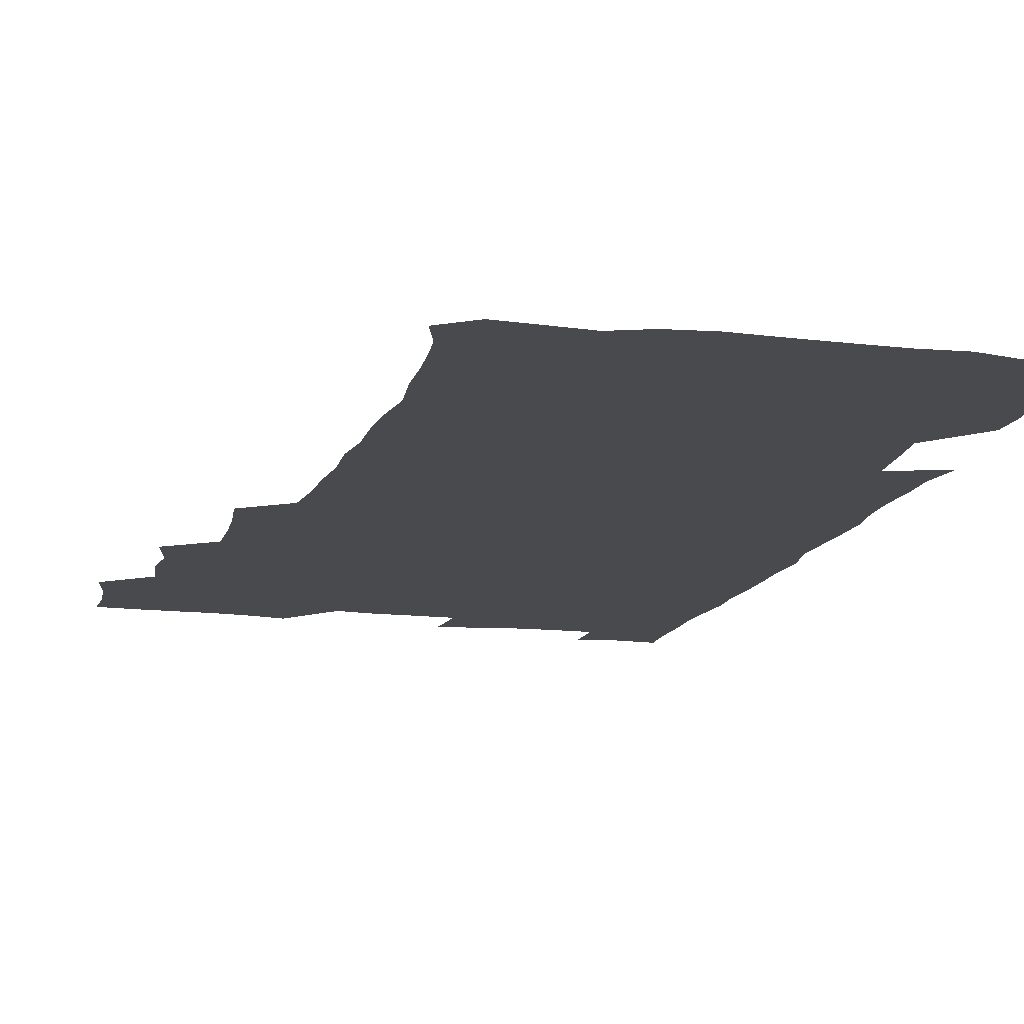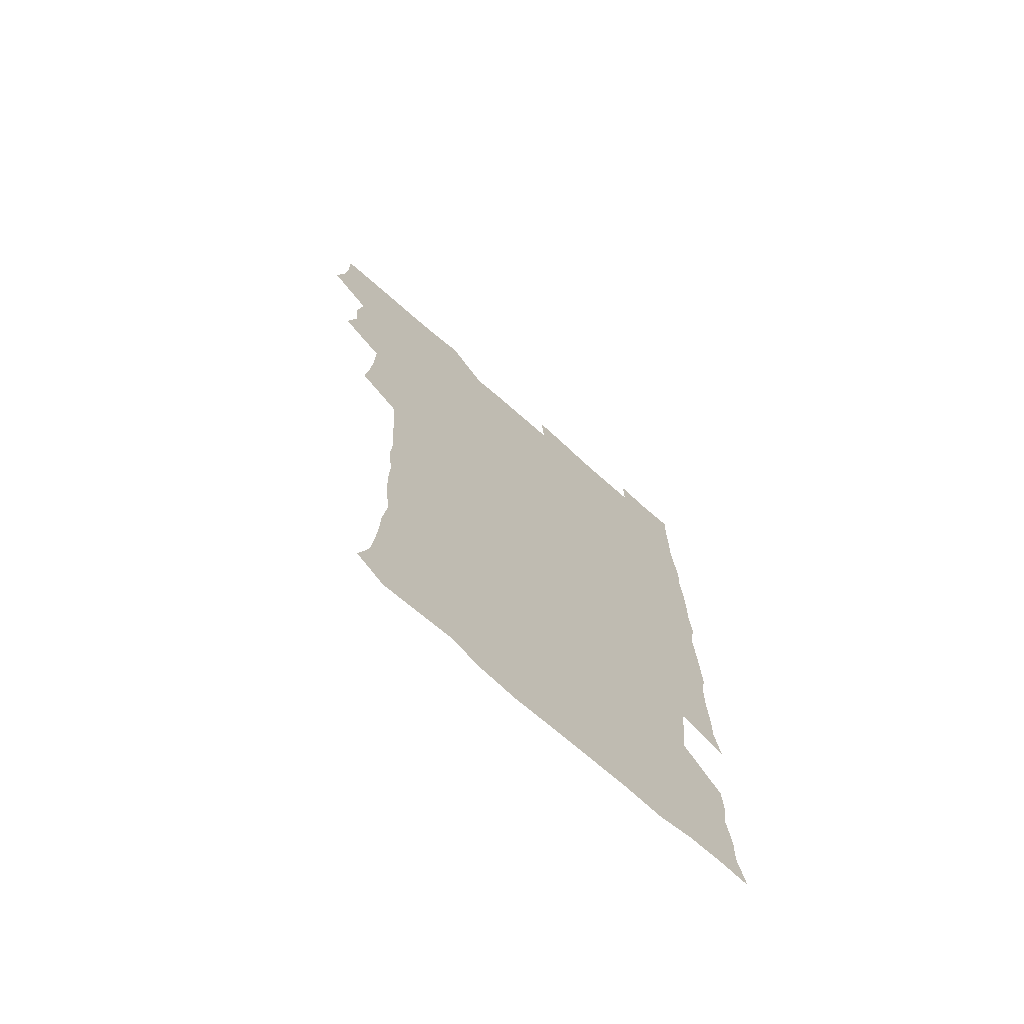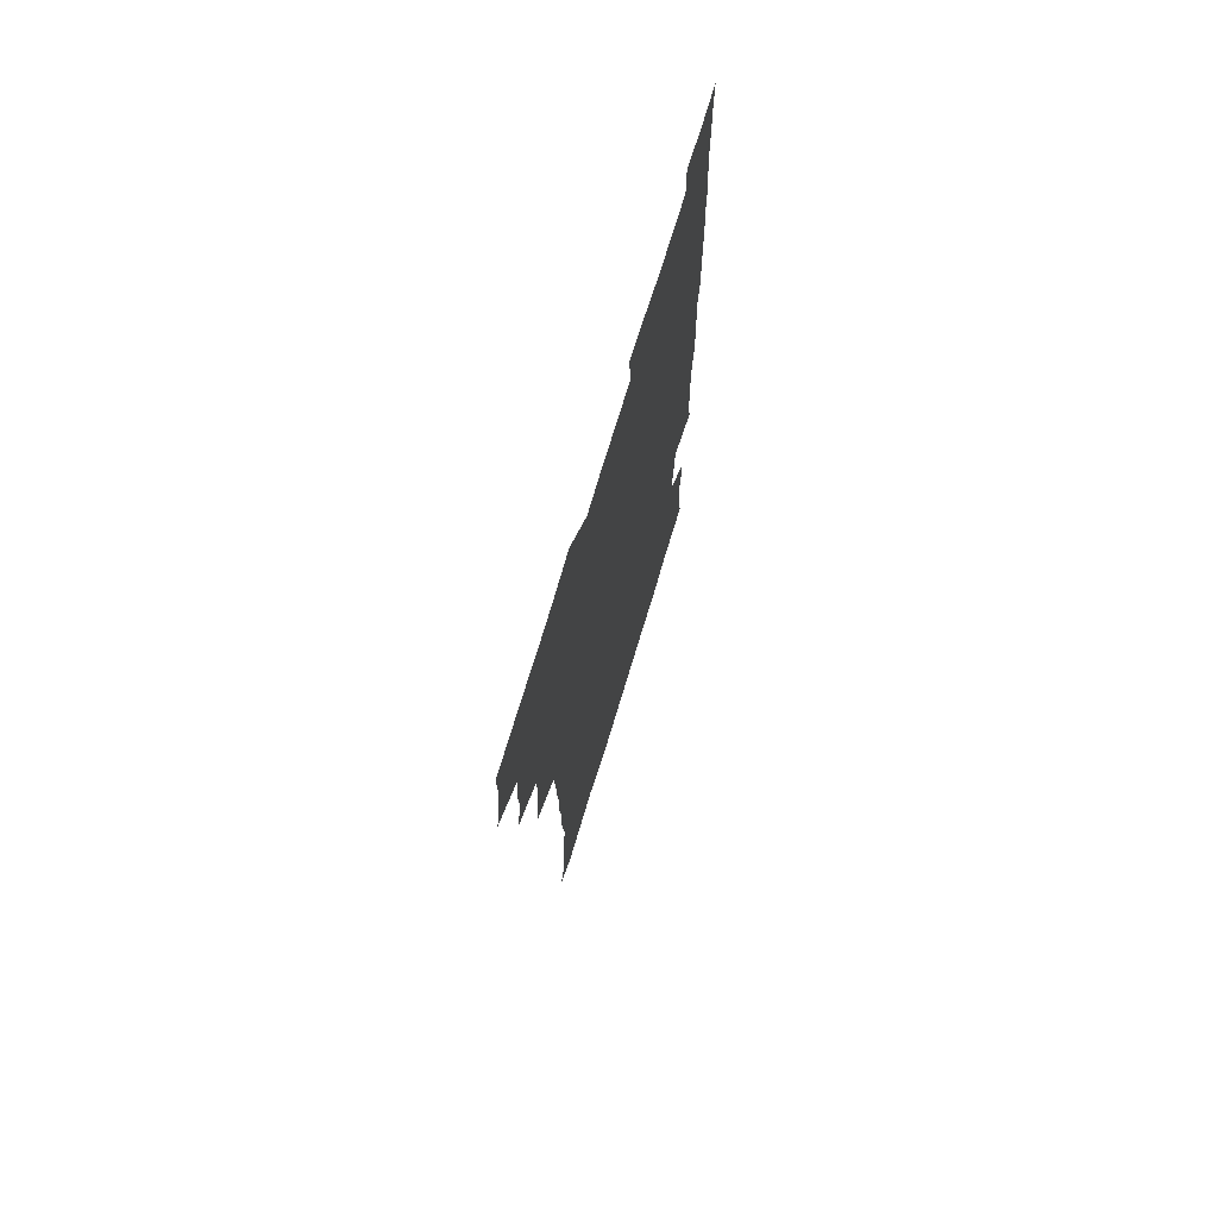
<metadata>
{"format":"obj","ext":"obj","renderer":"f3d","projection":"perspective","resolution":1024,"background":"white","views":[{"elev":-13.4,"azim":-14.7,"up":"+Z"},{"elev":-71.8,"azim":-41.5,"up":"+Y"},{"elev":73.5,"azim":-73.1,"up":"+Y"}]}
</metadata>
<code>
v 476.4 525 0
v 479.8 540.2 0
v 481.2 555.1 0
v 480.8 570.3 0
v 489.6 461 0
v 493.9 478 0
v 492.6 493.1 0
v 495 509.7 0
v 495.6 525.1 0
v 497.5 540 0
v 497 554.9 0
v 495.8 570.9 0
v 505.4 398.8 0
v 507.5 414.8 0
v 508.5 430.8 0
v 508.7 447.7 0
v 510 464.2 0
v 510.8 479.8 0
v 511.3 495.1 0
v 510.5 509.9 0
v 513.5 525.4 0
v 512.8 540 0
v 512.1 554.8 0
v 510.8 571.1 0
v 521.1 188.2 0
v 525.5 201.4 0
v 526.8 213.8 0
v 527.7 227.4 0
v 528 241.1 0
v 530 258.9 0
v 528.3 273.8 0
v 527.5 289.7 0
v 527.9 306.7 0
v 526.1 321.1 0
v 526.9 337.8 0
v 525.6 352.9 0
v 525.2 369.8 0
v 523.7 385.9 0
v 525.2 403.2 0
v 526.6 419.6 0
v 526.4 434.8 0
v 527.4 450.8 0
v 526.7 465.6 0
v 528.1 481.2 0
v 528.6 496 0
v 527.3 510.6 0
v 528 525.2 0
v 527.6 539.9 0
v 526.7 555 0
v 525.7 570.9 0
v 533.7 179.1 0
v 540.5 194.5 0
v 541.1 206.5 0
v 542.6 220.5 0
v 546.2 237.8 0
v 545.4 252.3 0
v 545.7 267.7 0
v 543.9 281.3 0
v 543.6 296.6 0
v 544.1 313.1 0
v 544 328.8 0
v 543.7 344.1 0
v 542.2 358.4 0
v 543.4 375.4 0
v 541.6 389.8 0
v 541.7 405.5 0
v 542.4 421.3 0
v 541.9 436.1 0
v 542.2 451.3 0
v 543.1 466.8 0
v 542.5 481.2 0
v 543.5 496.2 0
v 544.4 510.7 0
v 543.6 524.9 0
v 542.3 540.2 0
v 540.8 556.4 0
v 539.8 572.2 0
v 547.8 180.1 0
v 553.1 194.4 0
v 556.9 210.3 0
v 560.1 227.4 0
v 560.3 242 0
v 561.4 258.2 0
v 560.8 272.4 0
v 560 286.6 0
v 558.6 300.4 0
v 558.7 315.9 0
v 558.9 331.6 0
v 557.8 345.8 0
v 558.6 362.3 0
v 558.2 377.2 0
v 557 391.3 0
v 557.1 406.7 0
v 557.5 422.1 0
v 558 437.5 0
v 558.2 452.5 0
v 558.1 467.1 0
v 558.3 481.9 0
v 558.4 496.4 0
v 558.5 510.7 0
v 557.9 525 0
v 557.2 539.8 0
v 556.1 554.8 0
v 553.1 574.8 0
v 565 181.3 0
v 569.2 196.3 0
v 573.7 214.9 0
v 574.9 230.5 0
v 574.7 244.5 0
v 574.7 259.3 0
v 574.3 273.3 0
v 574 288.2 0
v 572.7 301.6 0
v 573.9 319.2 0
v 573.4 333.3 0
v 572.2 347 0
v 573.4 364 0
v 572 377.5 0
v 573.5 394.2 0
v 573.2 408.6 0
v 572.7 422.8 0
v 572.8 437.9 0
v 573 452.8 0
v 571.9 466.8 0
v 572.7 481.9 0
v 573.1 496.6 0
v 572.7 510.9 0
v 572 525.5 0
v 572.2 539.4 0
v 570.5 554.8 0
v 578.6 176 0
v 585 197.9 0
v 587.9 215.2 0
v 588.2 230 0
v 588.3 244.8 0
v 588.2 259.3 0
v 588.5 275 0
v 587.8 288.6 0
v 587.3 303.2 0
v 587.7 319 0
v 587.4 333.8 0
v 587.5 349.3 0
v 587.5 364.5 0
v 587.5 379.4 0
v 587.4 394 0
v 586.8 407.7 0
v 587.5 423.7 0
v 586.8 437.6 0
v 587.4 452.9 0
v 587 467.3 0
v 587.1 481.8 0
v 587.4 496.4 0
v 587.4 510.8 0
v 587 525.4 0
v 586.5 540.2 0
v 585.3 556.4 0
v 595 174 0
v 599.2 195.1 0
v 602.3 217.4 0
v 602.6 232 0
v 602.6 246.3 0
v 602.3 260.1 0
v 602.3 274.6 0
v 602.2 290.3 0
v 602.3 305.7 0
v 601.9 319.6 0
v 602.1 335.4 0
v 602.1 350.3 0
v 601.9 365 0
v 601.8 379.5 0
v 601.8 394.3 0
v 601.8 409.1 0
v 601.8 424 0
v 602.1 439.1 0
v 601.9 453.2 0
v 602 467.9 0
v 602 482.1 0
v 601.6 496.5 0
v 602 510.9 0
v 601.8 525.5 0
v 601.3 540.8 0
v 601 556.3 0
v 612.7 174.8 0
v 615 195.7 0
v 616 216.3 0
v 616.3 231.3 0
v 616.2 246.3 0
v 616.1 258.8 0
v 616.5 276.2 0
v 616.3 289.8 0
v 616.2 304.9 0
v 616.1 320.2 0
v 616.3 336.5 0
v 616.2 350.4 0
v 616.1 364.7 0
v 616 378.9 0
v 616 394 0
v 616 408.1 0
v 616.1 423.7 0
v 616.2 438.6 0
v 616.2 453 0
v 616.2 467.8 0
v 616.2 482.2 0
v 616.6 496.7 0
v 616.5 511.1 0
v 616.6 525.4 0
v 616.5 540 0
v 616.4 556.6 0
v 614.8 575.2 0
v 630.4 175.3 0
v 630.5 197.2 0
v 630.3 215.6 0
v 630.1 231.3 0
v 630.1 245.5 0
v 630.3 261.3 0
v 630.3 276.1 0
v 630.4 290.2 0
v 630.3 304.5 0
v 630.4 318.6 0
v 630.2 335.5 0
v 630.2 350.5 0
v 630.2 364.9 0
v 630.2 380.2 0
v 630.3 394.1 0
v 630.3 408.8 0
v 630.5 423.4 0
v 630.3 438.7 0
v 630.5 452.8 0
v 630.4 468 0
v 630.6 482 0
v 630.7 496.6 0
v 631 511 0
v 631.2 525.5 0
v 631.1 540.5 0
v 631 555.5 0
v 628.7 574 0
v 647.9 175.6 0
v 645.5 197.5 0
v 644.5 215.2 0
v 644.3 229.9 0
v 644 245.5 0
v 644.4 259.8 0
v 644.1 275.6 0
v 644.1 290.6 0
v 644.5 304.1 0
v 644.2 321.4 0
v 644.2 335.6 0
v 644.2 350.2 0
v 644.4 364.5 0
v 644.4 379.4 0
v 644.4 394.1 0
v 644.3 409.1 0
v 644.9 422.7 0
v 644.5 438.4 0
v 644.9 452.8 0
v 644.6 467.9 0
v 644.7 482.2 0
v 645.3 496.5 0
v 645.4 511 0
v 645.8 525.4 0
v 646.2 539.7 0
v 645.7 555 0
v 644.6 571.2 0
v 664.8 174.3 0
v 660.6 196.4 0
v 658.7 214.4 0
v 658.3 229.1 0
v 659 242.3 0
v 657.9 259.3 0
v 658.1 273.9 0
v 658.4 289.1 0
v 658.5 304.7 0
v 658.6 319.5 0
v 658.6 334.3 0
v 658.7 348.9 0
v 658.5 364.2 0
v 658.4 379 0
v 658.6 393.7 0
v 658.6 408.4 0
v 658.9 423 0
v 660.5 436.7 0
v 659.4 452.6 0
v 660 466.8 0
v 659.6 481.9 0
v 659.5 496.6 0
v 659.3 510.9 0
v 660.8 525.4 0
v 660.5 540 0
v 660.5 554.8 0
v 660 570.6 0
v 679.6 177.5 0
v 676.7 193.6 0
v 673.4 212.2 0
v 673 226.9 0
v 672.2 242.4 0
v 672.1 256.5 0
v 672.1 271.3 0
v 672.7 287 0
v 673.8 302.1 0
v 672.9 317.9 0
v 674.4 331.3 0
v 673.2 347.6 0
v 673.4 362.4 0
v 673.5 377.3 0
v 674.3 391.6 0
v 673.6 407.2 0
v 673.3 422.4 0
v 674.2 436.9 0
v 673.7 452.2 0
v 674.2 466.7 0
v 673.8 481.7 0
v 674 496.3 0
v 676.5 510.8 0
v 675.8 525.5 0
v 675.2 540.4 0
v 675.3 555 0
v 675.3 570.7 0
v 675.2 587.3 0
v 694.1 177.8 0
v 689.8 194.9 0
v 688.1 210 0
v 688.1 223.7 0
v 686.6 239.4 0
v 685.4 253.9 0
v 686.2 266.1 0
v 687.8 282 0
v 689.2 299.7 0
v 688.1 315.2 0
v 688 330.2 0
v 688 345.2 0
v 688.4 360.1 0
v 688.6 375 0
v 689.8 389.4 0
v 689.3 404.9 0
v 689.2 420.2 0
v 690 435.1 0
v 689.3 450.6 0
v 689.1 465.6 0
v 690.5 480.1 0
v 689.8 495.4 0
v 691.3 510.1 0
v 690.4 525.7 0
v 690.3 540.5 0
v 689.9 555 0
v 690.4 570 0
v 690.8 585.2 0
v 708.1 176.5 0
v 704.5 192 0
v 704.9 204.8 0
v 702.8 219.9 0
v 704.4 232.5 0
v 703.9 246 0
v 710.8 292.1 0
v 707.8 308.1 0
v 708 322.8 0
v 707.2 338.5 0
v 707.5 353.8 0
v 709.4 368.4 0
v 709 383.8 0
v 708.2 399.7 0
v 707.4 415.9 0
v 710 430.5 0
v 708.9 446.5 0
v 709.1 462 0
v 708.8 477.5 0
v 707.8 493.3 0
v 708.4 508.3 0
v 706.9 524.4 0
v 705.9 540.3 0
v 706.2 555.5 0
v 705.8 570.4 0
v 706.3 586.2 0
f 8 9 1
f 1 9 2
f 9 10 2
f 2 10 3
f 10 11 3
f 3 11 4
f 11 12 4
f 16 17 5
f 5 17 6
f 17 18 6
f 6 18 7
f 18 19 7
f 7 19 8
f 19 20 8
f 8 20 9
f 20 21 9
f 9 21 10
f 21 22 10
f 10 22 11
f 22 23 11
f 11 23 12
f 23 24 12
f 38 39 13
f 13 39 14
f 39 40 14
f 14 40 15
f 40 41 15
f 15 41 16
f 41 42 16
f 16 42 17
f 42 43 17
f 17 43 18
f 43 44 18
f 18 44 19
f 44 45 19
f 19 45 20
f 45 46 20
f 20 46 21
f 46 47 21
f 21 47 22
f 47 48 22
f 22 48 23
f 48 49 23
f 23 49 24
f 49 50 24
f 51 52 25
f 25 52 26
f 52 53 26
f 26 53 27
f 53 54 27
f 27 54 28
f 54 55 28
f 28 55 29
f 55 56 29
f 29 56 30
f 56 57 30
f 30 57 31
f 57 58 31
f 31 58 32
f 58 59 32
f 32 59 33
f 59 60 33
f 33 60 34
f 60 61 34
f 34 61 35
f 61 62 35
f 35 62 36
f 62 63 36
f 36 63 37
f 63 64 37
f 37 64 38
f 64 65 38
f 38 65 39
f 65 66 39
f 39 66 40
f 66 67 40
f 40 67 41
f 67 68 41
f 41 68 42
f 68 69 42
f 42 69 43
f 69 70 43
f 43 70 44
f 70 71 44
f 44 71 45
f 71 72 45
f 45 72 46
f 72 73 46
f 46 73 47
f 73 74 47
f 47 74 48
f 74 75 48
f 48 75 49
f 75 76 49
f 49 76 50
f 76 77 50
f 51 78 52
f 78 79 52
f 52 79 53
f 79 80 53
f 53 80 54
f 80 81 54
f 54 81 55
f 81 82 55
f 55 82 56
f 82 83 56
f 56 83 57
f 83 84 57
f 57 84 58
f 84 85 58
f 58 85 59
f 85 86 59
f 59 86 60
f 86 87 60
f 60 87 61
f 87 88 61
f 61 88 62
f 88 89 62
f 62 89 63
f 89 90 63
f 63 90 64
f 90 91 64
f 64 91 65
f 91 92 65
f 65 92 66
f 92 93 66
f 66 93 67
f 93 94 67
f 67 94 68
f 94 95 68
f 68 95 69
f 95 96 69
f 69 96 70
f 96 97 70
f 70 97 71
f 97 98 71
f 71 98 72
f 98 99 72
f 72 99 73
f 99 100 73
f 73 100 74
f 100 101 74
f 74 101 75
f 101 102 75
f 75 102 76
f 102 103 76
f 76 103 77
f 103 104 77
f 78 105 79
f 105 106 79
f 79 106 80
f 106 107 80
f 80 107 81
f 107 108 81
f 81 108 82
f 108 109 82
f 82 109 83
f 109 110 83
f 83 110 84
f 110 111 84
f 84 111 85
f 111 112 85
f 85 112 86
f 112 113 86
f 86 113 87
f 113 114 87
f 87 114 88
f 114 115 88
f 88 115 89
f 115 116 89
f 89 116 90
f 116 117 90
f 90 117 91
f 117 118 91
f 91 118 92
f 118 119 92
f 92 119 93
f 119 120 93
f 93 120 94
f 120 121 94
f 94 121 95
f 121 122 95
f 95 122 96
f 122 123 96
f 96 123 97
f 123 124 97
f 97 124 98
f 124 125 98
f 98 125 99
f 125 126 99
f 99 126 100
f 126 127 100
f 100 127 101
f 127 128 101
f 101 128 102
f 128 129 102
f 102 129 103
f 129 130 103
f 103 130 104
f 105 131 106
f 131 132 106
f 106 132 107
f 132 133 107
f 107 133 108
f 133 134 108
f 108 134 109
f 134 135 109
f 109 135 110
f 135 136 110
f 110 136 111
f 136 137 111
f 111 137 112
f 137 138 112
f 112 138 113
f 138 139 113
f 113 139 114
f 139 140 114
f 114 140 115
f 140 141 115
f 115 141 116
f 141 142 116
f 116 142 117
f 142 143 117
f 117 143 118
f 143 144 118
f 118 144 119
f 144 145 119
f 119 145 120
f 145 146 120
f 120 146 121
f 146 147 121
f 121 147 122
f 147 148 122
f 122 148 123
f 148 149 123
f 123 149 124
f 149 150 124
f 124 150 125
f 150 151 125
f 125 151 126
f 151 152 126
f 126 152 127
f 152 153 127
f 127 153 128
f 153 154 128
f 128 154 129
f 154 155 129
f 129 155 130
f 155 156 130
f 131 157 132
f 157 158 132
f 132 158 133
f 158 159 133
f 133 159 134
f 159 160 134
f 134 160 135
f 160 161 135
f 135 161 136
f 161 162 136
f 136 162 137
f 162 163 137
f 137 163 138
f 163 164 138
f 138 164 139
f 164 165 139
f 139 165 140
f 165 166 140
f 140 166 141
f 166 167 141
f 141 167 142
f 167 168 142
f 142 168 143
f 168 169 143
f 143 169 144
f 169 170 144
f 144 170 145
f 170 171 145
f 145 171 146
f 171 172 146
f 146 172 147
f 172 173 147
f 147 173 148
f 173 174 148
f 148 174 149
f 174 175 149
f 149 175 150
f 175 176 150
f 150 176 151
f 176 177 151
f 151 177 152
f 177 178 152
f 152 178 153
f 178 179 153
f 153 179 154
f 179 180 154
f 154 180 155
f 180 181 155
f 155 181 156
f 181 182 156
f 157 183 158
f 183 184 158
f 158 184 159
f 184 185 159
f 159 185 160
f 185 186 160
f 160 186 161
f 186 187 161
f 161 187 162
f 187 188 162
f 162 188 163
f 188 189 163
f 163 189 164
f 189 190 164
f 164 190 165
f 190 191 165
f 165 191 166
f 191 192 166
f 166 192 167
f 192 193 167
f 167 193 168
f 193 194 168
f 168 194 169
f 194 195 169
f 169 195 170
f 195 196 170
f 170 196 171
f 196 197 171
f 171 197 172
f 197 198 172
f 172 198 173
f 198 199 173
f 173 199 174
f 199 200 174
f 174 200 175
f 200 201 175
f 175 201 176
f 201 202 176
f 176 202 177
f 202 203 177
f 177 203 178
f 203 204 178
f 178 204 179
f 204 205 179
f 179 205 180
f 205 206 180
f 180 206 181
f 206 207 181
f 181 207 182
f 207 208 182
f 183 210 184
f 210 211 184
f 184 211 185
f 211 212 185
f 185 212 186
f 212 213 186
f 186 213 187
f 213 214 187
f 187 214 188
f 214 215 188
f 188 215 189
f 215 216 189
f 189 216 190
f 216 217 190
f 190 217 191
f 217 218 191
f 191 218 192
f 218 219 192
f 192 219 193
f 219 220 193
f 193 220 194
f 220 221 194
f 194 221 195
f 221 222 195
f 195 222 196
f 222 223 196
f 196 223 197
f 223 224 197
f 197 224 198
f 224 225 198
f 198 225 199
f 225 226 199
f 199 226 200
f 226 227 200
f 200 227 201
f 227 228 201
f 201 228 202
f 228 229 202
f 202 229 203
f 229 230 203
f 203 230 204
f 230 231 204
f 204 231 205
f 231 232 205
f 205 232 206
f 232 233 206
f 206 233 207
f 233 234 207
f 207 234 208
f 234 235 208
f 208 235 209
f 235 236 209
f 210 237 211
f 237 238 211
f 211 238 212
f 238 239 212
f 212 239 213
f 239 240 213
f 213 240 214
f 240 241 214
f 214 241 215
f 241 242 215
f 215 242 216
f 242 243 216
f 216 243 217
f 243 244 217
f 217 244 218
f 244 245 218
f 218 245 219
f 245 246 219
f 219 246 220
f 246 247 220
f 220 247 221
f 247 248 221
f 221 248 222
f 248 249 222
f 222 249 223
f 249 250 223
f 223 250 224
f 250 251 224
f 224 251 225
f 251 252 225
f 225 252 226
f 252 253 226
f 226 253 227
f 253 254 227
f 227 254 228
f 254 255 228
f 228 255 229
f 255 256 229
f 229 256 230
f 256 257 230
f 230 257 231
f 257 258 231
f 231 258 232
f 258 259 232
f 232 259 233
f 259 260 233
f 233 260 234
f 260 261 234
f 234 261 235
f 261 262 235
f 235 262 236
f 262 263 236
f 237 264 238
f 264 265 238
f 238 265 239
f 265 266 239
f 239 266 240
f 266 267 240
f 240 267 241
f 267 268 241
f 241 268 242
f 268 269 242
f 242 269 243
f 269 270 243
f 243 270 244
f 270 271 244
f 244 271 245
f 271 272 245
f 245 272 246
f 272 273 246
f 246 273 247
f 273 274 247
f 247 274 248
f 274 275 248
f 248 275 249
f 275 276 249
f 249 276 250
f 276 277 250
f 250 277 251
f 277 278 251
f 251 278 252
f 278 279 252
f 252 279 253
f 279 280 253
f 253 280 254
f 280 281 254
f 254 281 255
f 281 282 255
f 255 282 256
f 282 283 256
f 256 283 257
f 283 284 257
f 257 284 258
f 284 285 258
f 258 285 259
f 285 286 259
f 259 286 260
f 286 287 260
f 260 287 261
f 287 288 261
f 261 288 262
f 288 289 262
f 262 289 263
f 289 290 263
f 264 291 265
f 291 292 265
f 265 292 266
f 292 293 266
f 266 293 267
f 293 294 267
f 267 294 268
f 294 295 268
f 268 295 269
f 295 296 269
f 269 296 270
f 296 297 270
f 270 297 271
f 297 298 271
f 271 298 272
f 298 299 272
f 272 299 273
f 299 300 273
f 273 300 274
f 300 301 274
f 274 301 275
f 301 302 275
f 275 302 276
f 302 303 276
f 276 303 277
f 303 304 277
f 277 304 278
f 304 305 278
f 278 305 279
f 305 306 279
f 279 306 280
f 306 307 280
f 280 307 281
f 307 308 281
f 281 308 282
f 308 309 282
f 282 309 283
f 309 310 283
f 283 310 284
f 310 311 284
f 284 311 285
f 311 312 285
f 285 312 286
f 312 313 286
f 286 313 287
f 313 314 287
f 287 314 288
f 314 315 288
f 288 315 289
f 315 316 289
f 289 316 290
f 316 317 290
f 291 319 292
f 319 320 292
f 292 320 293
f 320 321 293
f 293 321 294
f 321 322 294
f 294 322 295
f 322 323 295
f 295 323 296
f 323 324 296
f 296 324 297
f 324 325 297
f 297 325 298
f 325 326 298
f 298 326 299
f 326 327 299
f 299 327 300
f 327 328 300
f 300 328 301
f 328 329 301
f 301 329 302
f 329 330 302
f 302 330 303
f 330 331 303
f 303 331 304
f 331 332 304
f 304 332 305
f 332 333 305
f 305 333 306
f 333 334 306
f 306 334 307
f 334 335 307
f 307 335 308
f 335 336 308
f 308 336 309
f 336 337 309
f 309 337 310
f 337 338 310
f 310 338 311
f 338 339 311
f 311 339 312
f 339 340 312
f 312 340 313
f 340 341 313
f 313 341 314
f 341 342 314
f 314 342 315
f 342 343 315
f 315 343 316
f 343 344 316
f 316 344 317
f 344 345 317
f 317 345 318
f 345 346 318
f 319 347 320
f 347 348 320
f 320 348 321
f 348 349 321
f 321 349 322
f 349 350 322
f 322 350 323
f 350 351 323
f 323 351 324
f 351 352 324
f 324 352 325
f 327 353 328
f 353 354 328
f 328 354 329
f 354 355 329
f 329 355 330
f 355 356 330
f 330 356 331
f 356 357 331
f 331 357 332
f 357 358 332
f 332 358 333
f 358 359 333
f 333 359 334
f 359 360 334
f 334 360 335
f 360 361 335
f 335 361 336
f 361 362 336
f 336 362 337
f 362 363 337
f 337 363 338
f 363 364 338
f 338 364 339
f 364 365 339
f 339 365 340
f 365 366 340
f 340 366 341
f 366 367 341
f 341 367 342
f 367 368 342
f 342 368 343
f 368 369 343
f 343 369 344
f 369 370 344
f 344 370 345
f 370 371 345
f 345 371 346
f 371 372 346

</code>
